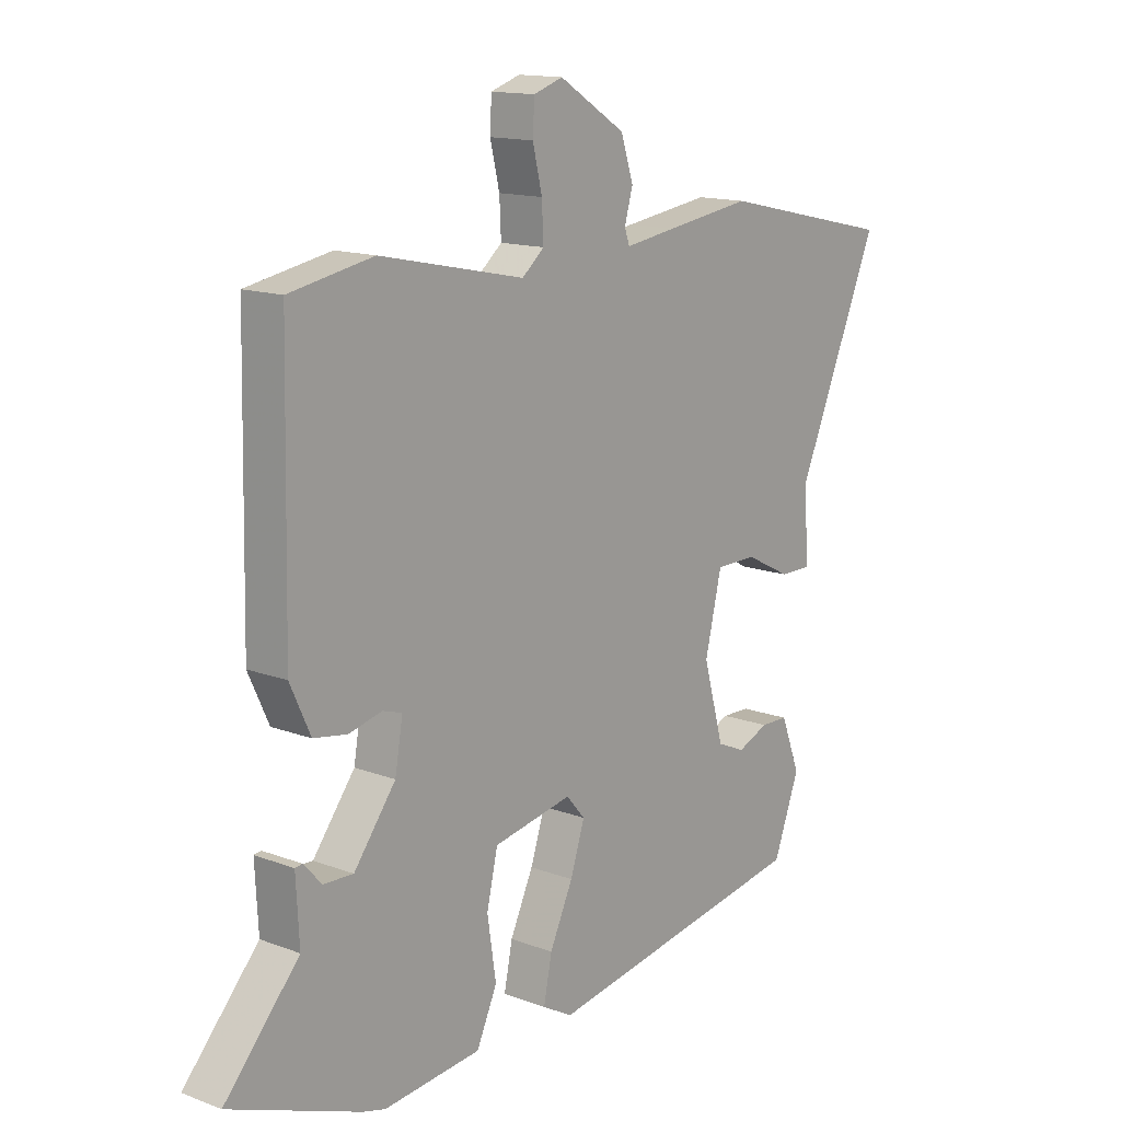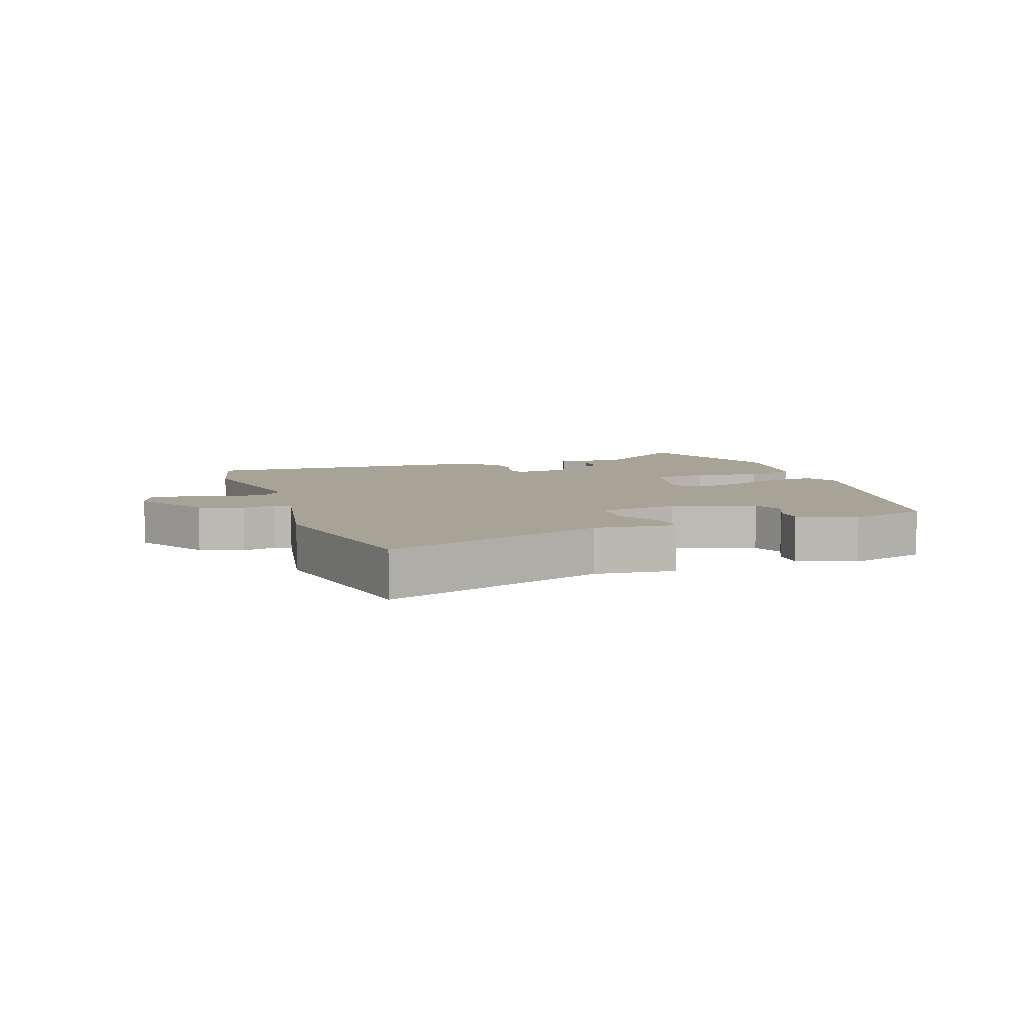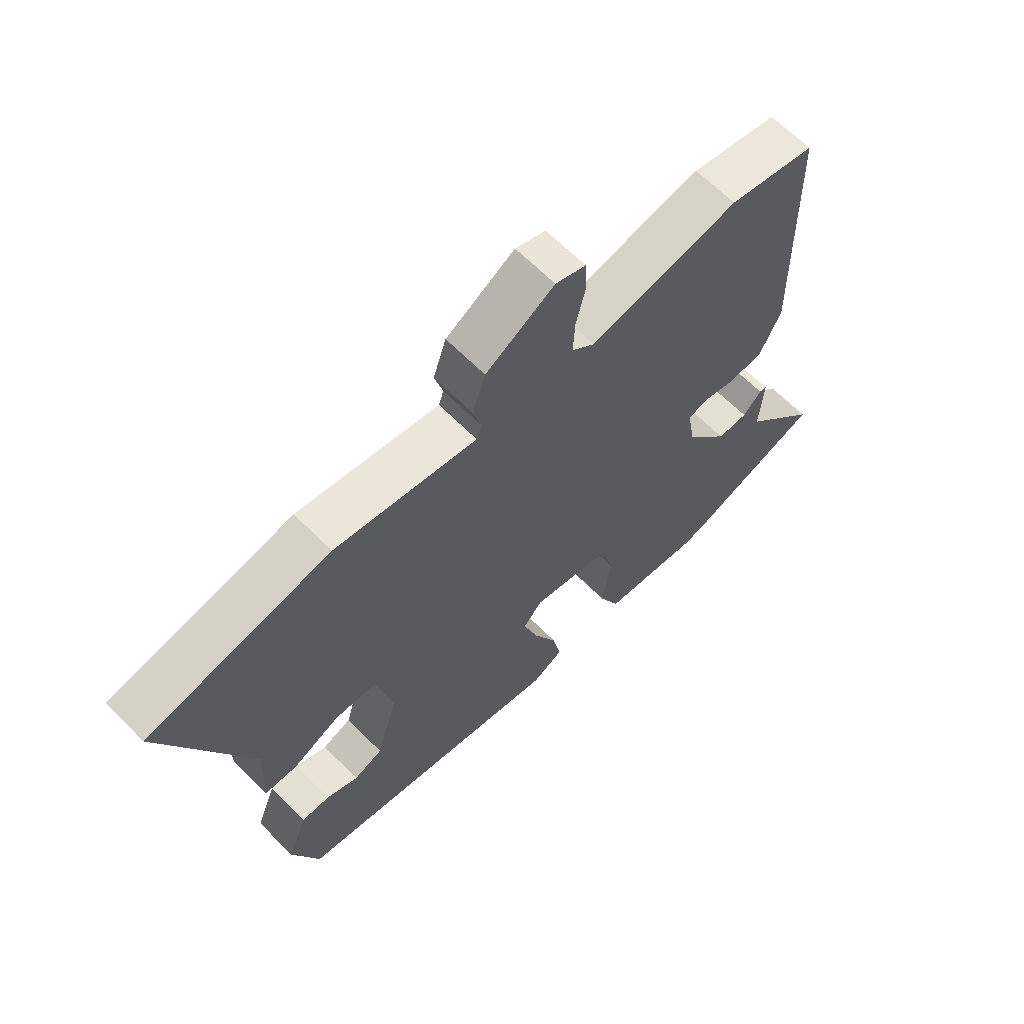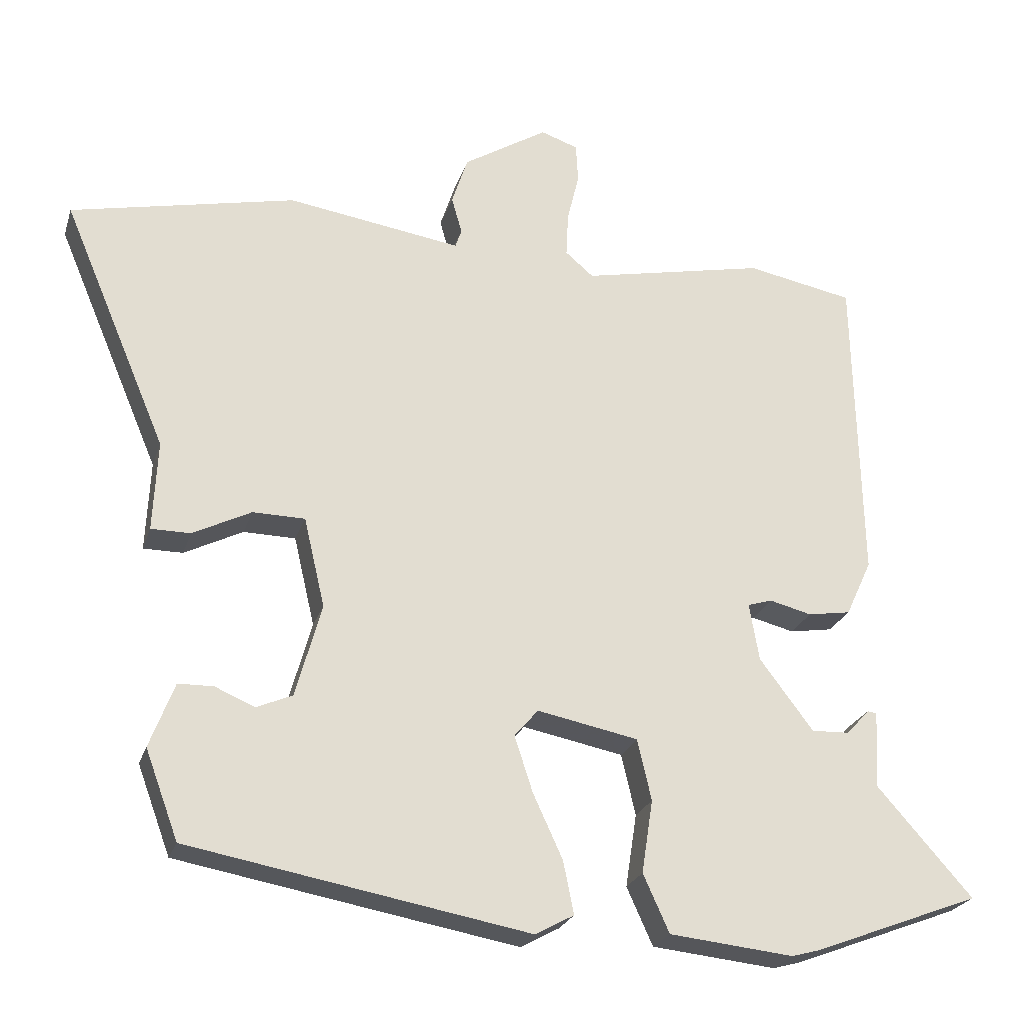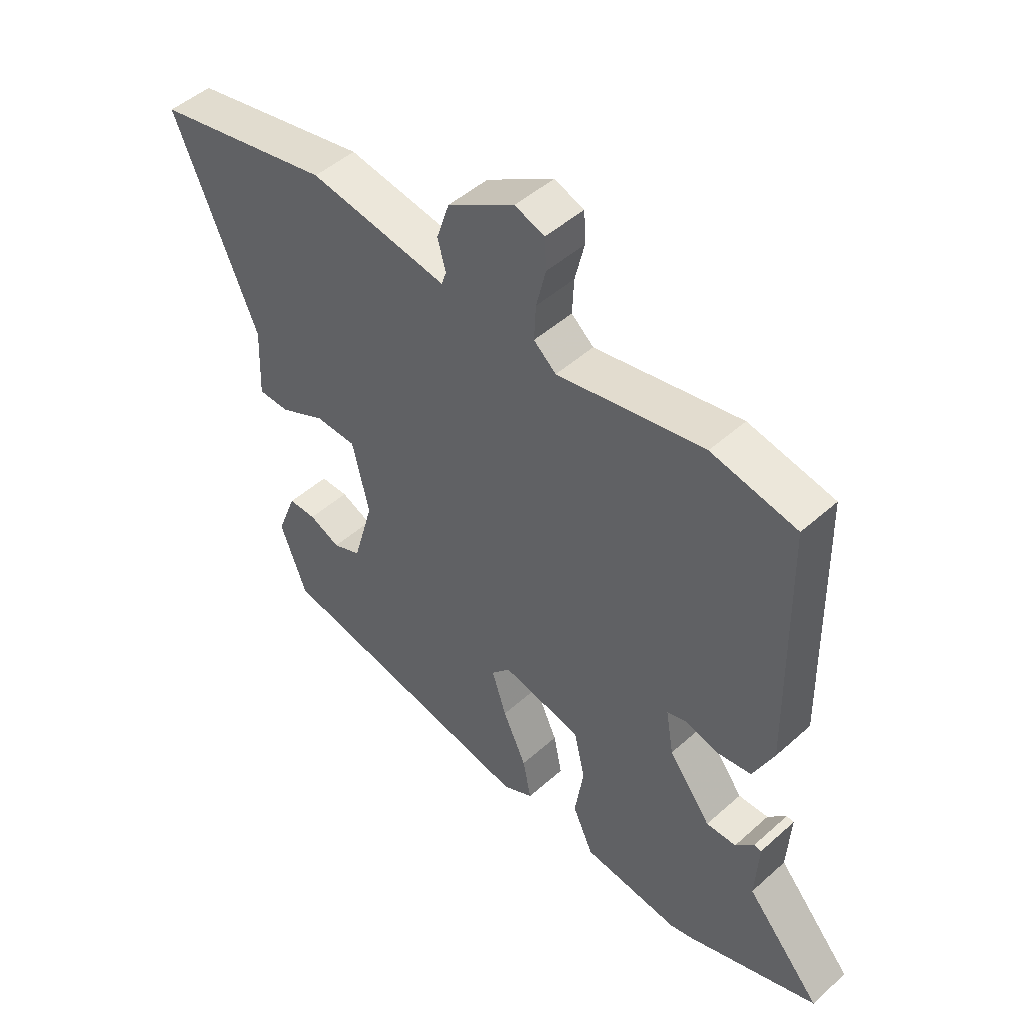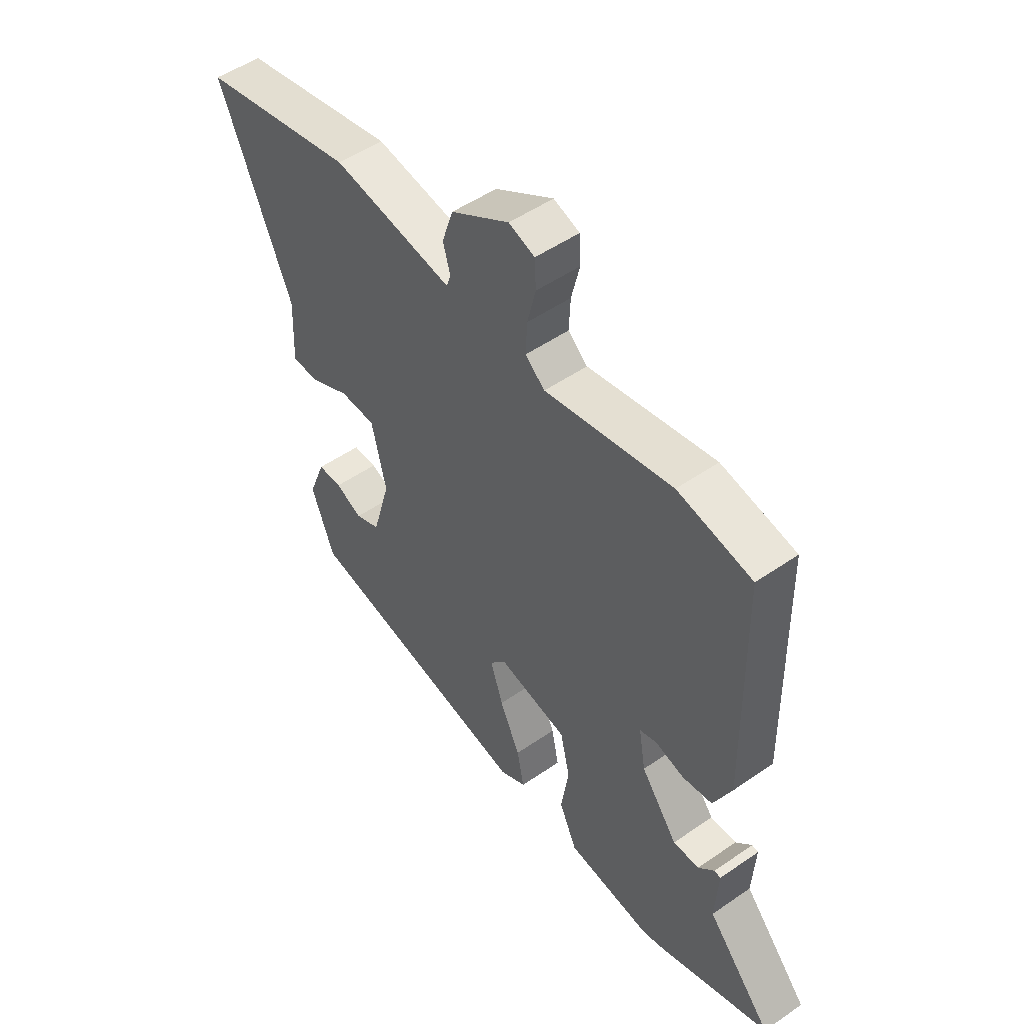
<metadata>
{"format":"obj","ext":"obj","renderer":"f3d","projection":"perspective","resolution":1024,"background":"white","views":[{"elev":14.1,"azim":-50.3,"up":"+Z"},{"elev":6.7,"azim":73.5,"up":"+Y"},{"elev":64.3,"azim":135.5,"up":"+Z"},{"elev":-24.4,"azim":164.1,"up":"+Z"},{"elev":48.5,"azim":-134.8,"up":"+Z"},{"elev":51.1,"azim":-127.0,"up":"+Z"}]}
</metadata>
<code>
v 0.487 0.07 -0.459
v 0.005 0.07 -0.545
v -0.05 0.07 -0.515
v -0.035 0.07 -0.44
v 0.007 0.07 -0.349
v 0.033 0.07 -0.269
v -0.001 0.07 -0.23
v -0.144 0.07 -0.258
v -0.164 0.07 -0.345
v -0.148 0.07 -0.449
v -0.185 0.07 -0.531
v -0.361 0.07 -0.549
v -0.401 0.07 -0.538
v -0.638 0.07 -0.447
v -0.503 0.07 -0.294
v -0.509 0.07 -0.184
v -0.496 0.07 -0.182
v -0.463 0.07 -0.218
v -0.409 0.07 -0.22
v -0.333 0.07 -0.119
v -0.319 0.07 -0.037
v -0.354 0.07 -0.026
v -0.414 0.07 -0.041
v -0.475 0.07 -0.031
v -0.512 0.07 0.049
v -0.503 0.07 0.499
v -0.351 0.07 0.528
v -0.089 0.07 0.473
v -0.049 0.07 0.507
v -0.052 0.07 0.57
v -0.069 0.07 0.641
v -0.066 0.07 0.697
v -0.013 0.07 0.715
v 0.107 0.07 0.64
v 0.13 0.07 0.57
v 0.115 0.07 0.517
v 0.124 0.07 0.491
v 0.217 0.07 0.505
v 0.372 0.07 0.528
v 0.691 0.07 0.458
v 0.542 0.07 0.107
v 0.548 0.07 -0.022
v 0.492 0.07 -0.022
v 0.409 0.07 0.02
v 0.335 0.07 0.019
v 0.305 0.07 -0.109
v 0.342 0.07 -0.242
v 0.393 0.07 -0.264
v 0.449 0.07 -0.24
v 0.499 0.07 -0.241
v 0.534 0.07 -0.333
v 0.487 0 -0.459
v 0.005 0 -0.545
v -0.05 0 -0.515
v -0.035 0 -0.44
v 0.007 0 -0.349
v 0.033 0 -0.269
v -0.001 0 -0.23
v -0.144 0 -0.258
v -0.164 0 -0.345
v -0.148 0 -0.449
v -0.185 0 -0.531
v -0.361 0 -0.549
v -0.401 0 -0.538
v -0.638 0 -0.447
v -0.503 0 -0.294
v -0.509 0 -0.184
v -0.496 0 -0.182
v -0.463 0 -0.218
v -0.409 0 -0.22
v -0.333 0 -0.119
v -0.319 0 -0.037
v -0.354 0 -0.026
v -0.414 0 -0.041
v -0.475 0 -0.031
v -0.512 0 0.049
v -0.503 0 0.499
v -0.351 0 0.528
v -0.089 0 0.473
v -0.049 0 0.507
v -0.052 0 0.57
v -0.069 0 0.641
v -0.066 0 0.697
v -0.013 0 0.715
v 0.107 0 0.64
v 0.13 0 0.57
v 0.115 0 0.517
v 0.124 0 0.491
v 0.217 0 0.505
v 0.372 0 0.528
v 0.691 0 0.458
v 0.542 0 0.107
v 0.548 0 -0.022
v 0.492 0 -0.022
v 0.409 0 0.02
v 0.335 0 0.019
v 0.305 0 -0.109
v 0.342 0 -0.242
v 0.393 0 -0.264
v 0.449 0 -0.24
v 0.499 0 -0.241
v 0.534 0 -0.333
f 1 2 3
f 51 1 3
f 50 51 3
f 49 50 3
f 48 49 3
f 3 4 5
f 48 3 5
f 47 48 5
f 46 47 5 6
f 45 46 6 7
f 41 42 43 44
f 41 44 45
f 40 41 45
f 39 40 45
f 38 39 45
f 37 38 45
f 34 35 36
f 33 34 36
f 32 33 36
f 31 32 36
f 30 31 36
f 29 30 36 37
f 45 7 8
f 37 45 8
f 29 37 8
f 28 29 8
f 26 27 28
f 25 26 28
f 24 25 28
f 23 24 28
f 22 23 28
f 15 16 17 18
f 15 18 19
f 14 15 19
f 13 14 19
f 12 13 19
f 11 12 19
f 10 11 19
f 9 10 19
f 8 9 19 20
f 21 22 28
f 8 20 21 28
f 54 53 52
f 54 52 102
f 54 102 101
f 54 101 100
f 54 100 99
f 56 55 54
f 56 54 99
f 56 99 98
f 57 56 98 97
f 58 57 97 96
f 95 94 93 92
f 96 95 92
f 96 92 91
f 96 91 90
f 96 90 89
f 96 89 88
f 87 86 85
f 87 85 84
f 87 84 83
f 87 83 82
f 87 82 81
f 88 87 81 80
f 59 58 96
f 59 96 88
f 59 88 80
f 59 80 79
f 79 78 77
f 79 77 76
f 79 76 75
f 79 75 74
f 79 74 73
f 69 68 67 66
f 70 69 66
f 70 66 65
f 70 65 64
f 70 64 63
f 70 63 62
f 70 62 61
f 70 61 60
f 71 70 60 59
f 79 73 72
f 79 72 71 59
f 1 52 53 2
f 2 53 54 3
f 3 54 55 4
f 4 55 56 5
f 5 56 57 6
f 6 57 58 7
f 7 58 59 8
f 8 59 60 9
f 9 60 61 10
f 10 61 62 11
f 11 62 63 12
f 12 63 64 13
f 13 64 65 14
f 14 65 66 15
f 15 66 67 16
f 16 67 68 17
f 17 68 69 18
f 18 69 70 19
f 19 70 71 20
f 20 71 72 21
f 21 72 73 22
f 22 73 74 23
f 23 74 75 24
f 24 75 76 25
f 25 76 77 26
f 26 77 78 27
f 27 78 79 28
f 28 79 80 29
f 29 80 81 30
f 30 81 82 31
f 31 82 83 32
f 32 83 84 33
f 33 84 85 34
f 34 85 86 35
f 35 86 87 36
f 36 87 88 37
f 37 88 89 38
f 38 89 90 39
f 39 90 91 40
f 40 91 92 41
f 41 92 93 42
f 42 93 94 43
f 43 94 95 44
f 44 95 96 45
f 45 96 97 46
f 46 97 98 47
f 47 98 99 48
f 48 99 100 49
f 49 100 101 50
f 50 101 102 51
f 51 102 52 1

</code>
